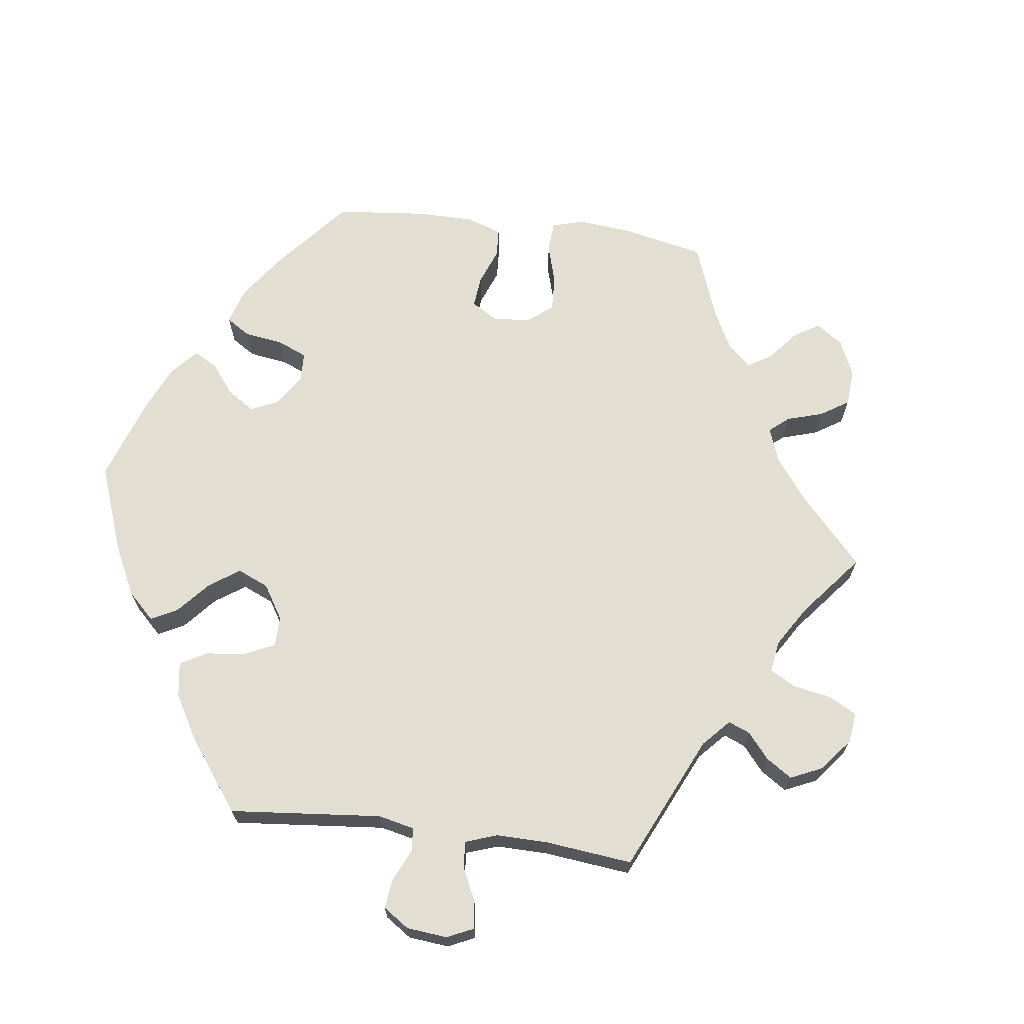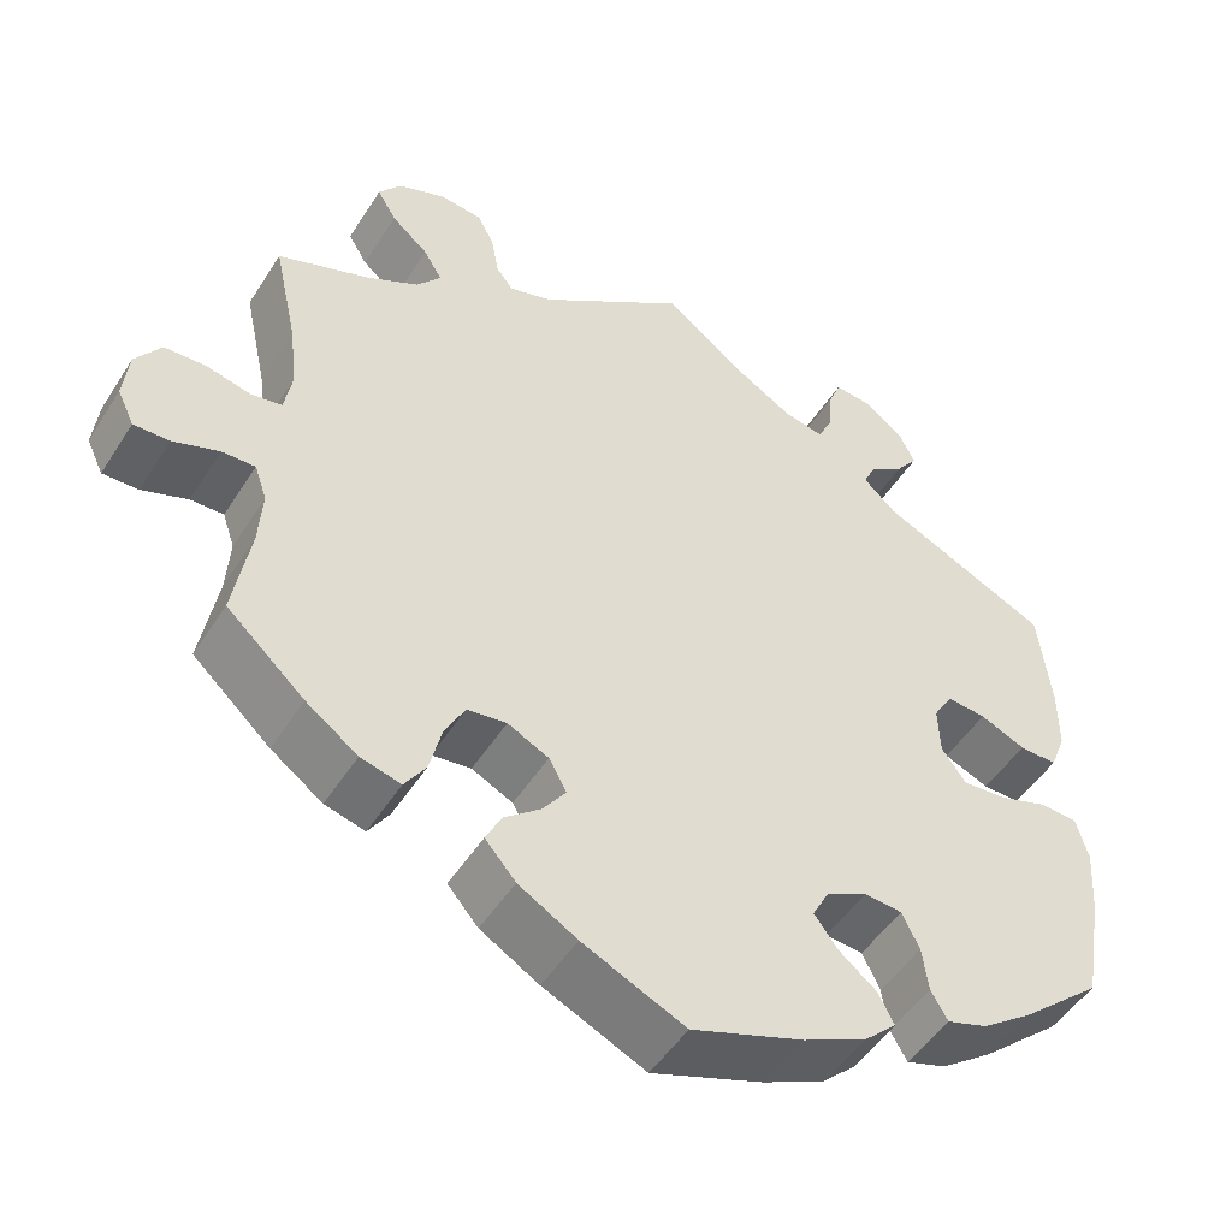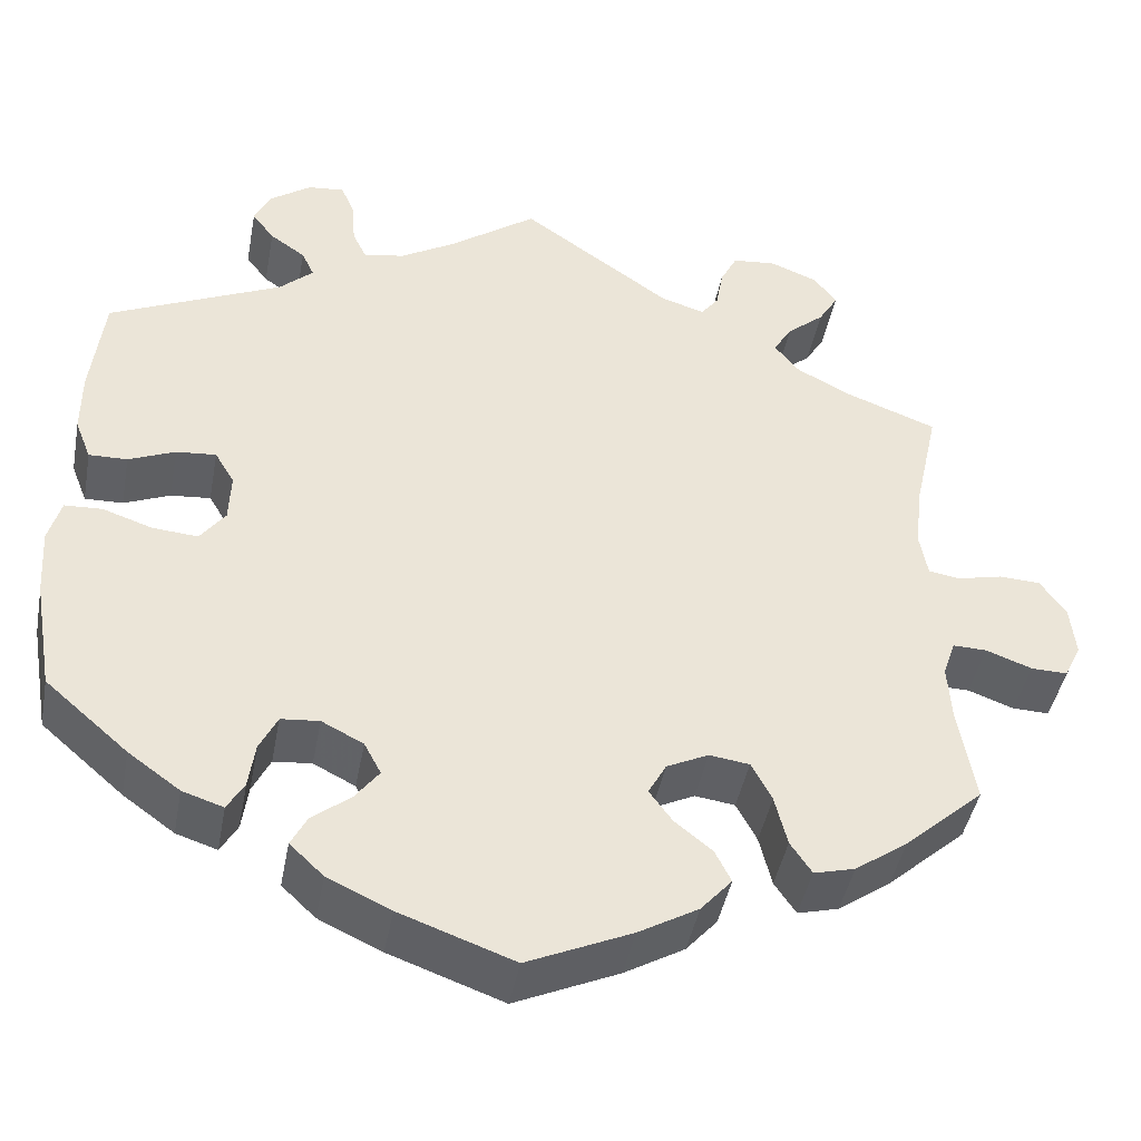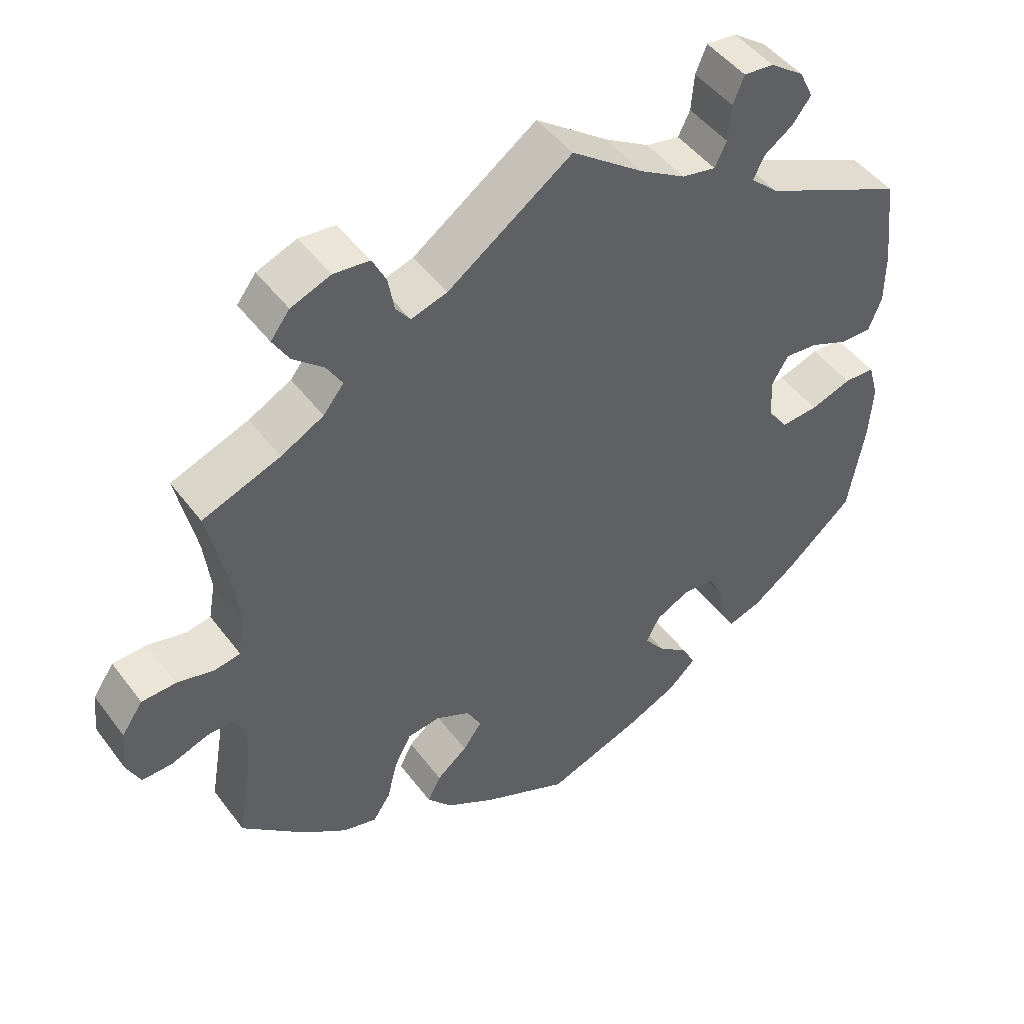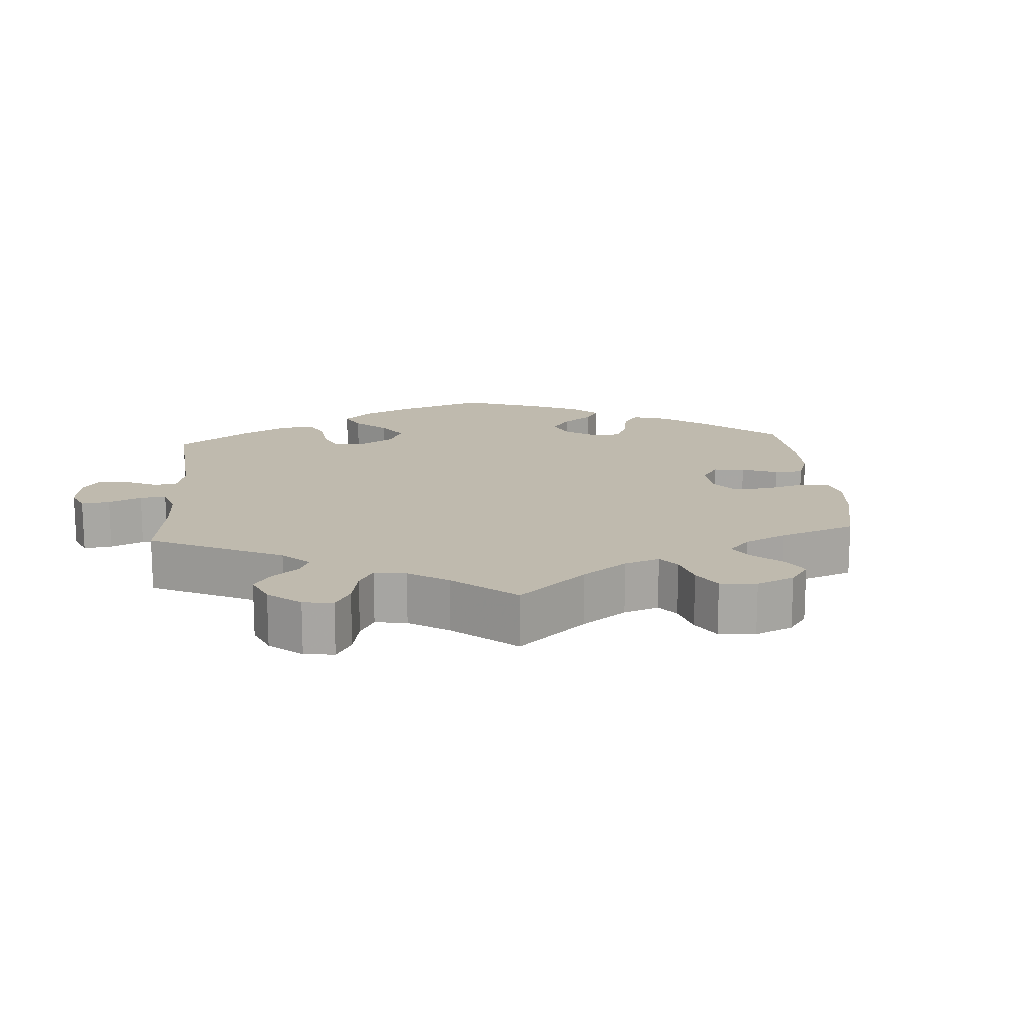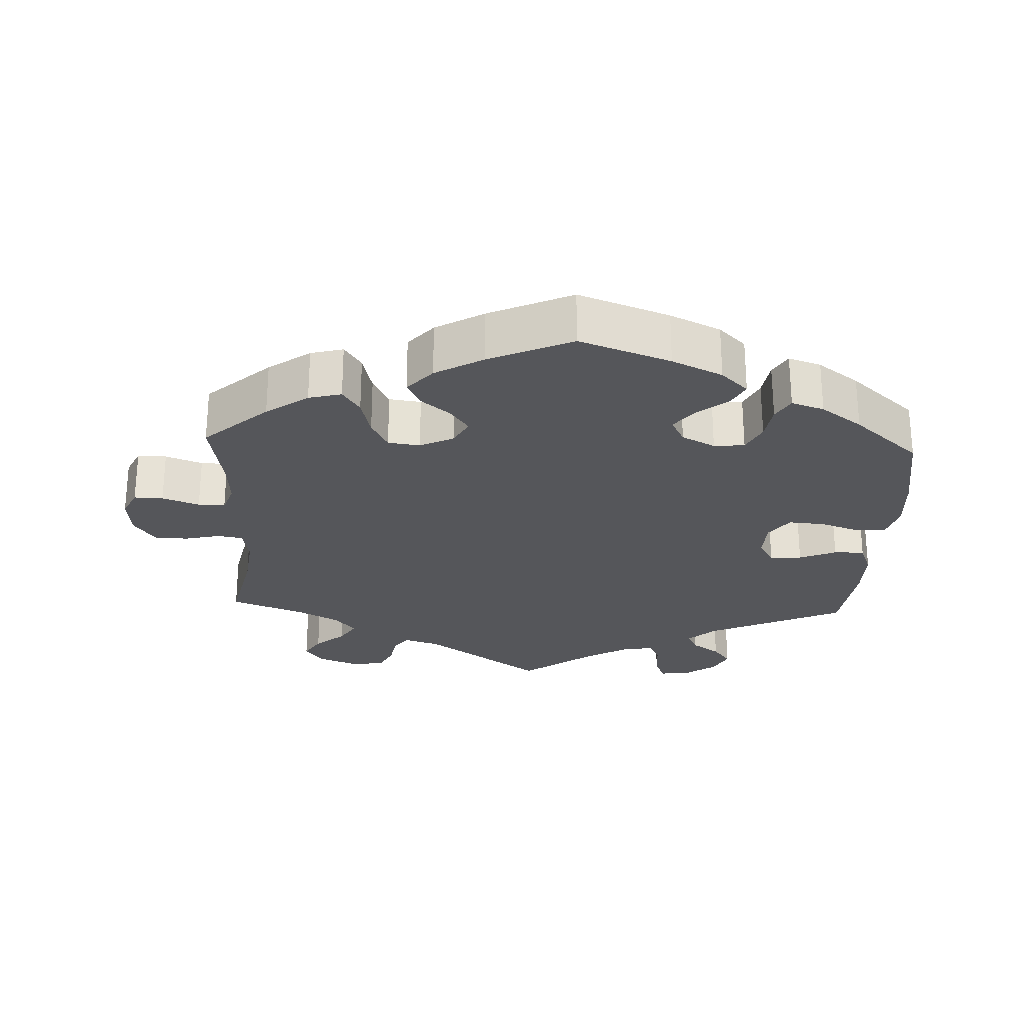
<metadata>
{"format":"obj","ext":"obj","renderer":"f3d","projection":"perspective","resolution":1024,"background":"white","views":[{"elev":67.7,"azim":-22.6,"up":"+Y"},{"elev":-49.5,"azim":148.7,"up":"+Z"},{"elev":-43.9,"azim":-10.6,"up":"+Z"},{"elev":47.1,"azim":145.2,"up":"+Z"},{"elev":15.5,"azim":55.8,"up":"+Y"},{"elev":-25.9,"azim":177.3,"up":"+Y"}]}
</metadata>
<code>
v 0.169 0.07 0.459
v 0.218 0.07 0.444
v 0.238 0.07 0.47
v 0.246 0.07 0.516
v 0.265 0.07 0.554
v 0.314 0.07 0.559
v 0.368 0.07 0.538
v 0.394 0.07 0.504
v 0.372 0.07 0.467
v 0.33 0.07 0.431
v 0.309 0.07 0.396
v 0.337 0.07 0.361
v 0.395 0.07 0.33
v 0.501 0.07 0.29
v 0.474 0.07 0.167
v 0.465 0.07 0.092
v 0.474 0.07 0.041
v 0.509 0.07 0.035
v 0.56 0.07 0.047
v 0.607 0.07 0.045
v 0.636 0.07 0.003
v 0.642 0.07 -0.054
v 0.623 0.07 -0.094
v 0.582 0.07 -0.093
v 0.53 0.07 -0.074
v 0.492 0.07 -0.073
v 0.478 0.07 -0.114
v 0.482 0.07 -0.178
v 0.501 0.07 -0.289
v 0.412 0.07 -0.369
v 0.353 0.07 -0.411
v 0.307 0.07 -0.423
v 0.283 0.07 -0.387
v 0.269 0.07 -0.33
v 0.246 0.07 -0.286
v 0.201 0.07 -0.28
v 0.154 0.07 -0.303
v 0.134 0.07 -0.34
v 0.16 0.07 -0.376
v 0.202 0.07 -0.41
v 0.22 0.07 -0.446
v 0.185 0.07 -0.486
v 0.118 0.07 -0.525
v 0.001 0.07 -0.578
v -0.127 0.07 -0.532
v -0.198 0.07 -0.499
v -0.236 0.07 -0.463
v -0.218 0.07 -0.428
v -0.175 0.07 -0.394
v -0.148 0.07 -0.358
v -0.167 0.07 -0.322
v -0.214 0.07 -0.298
v -0.257 0.07 -0.302
v -0.277 0.07 -0.343
v -0.284 0.07 -0.394
v -0.303 0.07 -0.427
v -0.349 0.07 -0.412
v -0.407 0.07 -0.37
v -0.5 0.07 -0.289
v -0.522 0.07 -0.161
v -0.527 0.07 -0.084
v -0.513 0.07 -0.034
v -0.471 0.07 -0.032
v -0.415 0.07 -0.051
v -0.364 0.07 -0.055
v -0.336 0.07 -0.017
v -0.334 0.07 0.039
v -0.356 0.07 0.076
v -0.401 0.07 0.072
v -0.453 0.07 0.05
v -0.496 0.07 0.049
v -0.514 0.07 0.095
v -0.514 0.07 0.167
v -0.5 0.07 0.289
v -0.306 0.07 0.378
v -0.268 0.07 0.413
v -0.282 0.07 0.443
v -0.322 0.07 0.471
v -0.347 0.07 0.504
v -0.328 0.07 0.543
v -0.282 0.07 0.576
v -0.241 0.07 0.58
v -0.226 0.07 0.543
v -0.222 0.07 0.493
v -0.206 0.07 0.46
v -0.16 0.07 0.469
v -0.098 0.07 0.506
v 0 0.07 0.578
v 0.169 0 0.459
v 0.218 0 0.444
v 0.238 0 0.47
v 0.246 0 0.516
v 0.265 0 0.554
v 0.314 0 0.559
v 0.368 0 0.538
v 0.394 0 0.504
v 0.372 0 0.467
v 0.33 0 0.431
v 0.309 0 0.396
v 0.337 0 0.361
v 0.395 0 0.33
v 0.501 0 0.29
v 0.474 0 0.167
v 0.465 0 0.092
v 0.474 0 0.041
v 0.509 0 0.035
v 0.56 0 0.047
v 0.607 0 0.045
v 0.636 0 0.003
v 0.642 0 -0.054
v 0.623 0 -0.094
v 0.582 0 -0.093
v 0.53 0 -0.074
v 0.492 0 -0.073
v 0.478 0 -0.114
v 0.482 0 -0.178
v 0.501 0 -0.289
v 0.412 0 -0.369
v 0.353 0 -0.411
v 0.307 0 -0.423
v 0.283 0 -0.387
v 0.269 0 -0.33
v 0.246 0 -0.286
v 0.201 0 -0.28
v 0.154 0 -0.303
v 0.134 0 -0.34
v 0.16 0 -0.376
v 0.202 0 -0.41
v 0.22 0 -0.446
v 0.185 0 -0.486
v 0.118 0 -0.525
v 0.001 0 -0.578
v -0.127 0 -0.532
v -0.198 0 -0.499
v -0.236 0 -0.463
v -0.218 0 -0.428
v -0.175 0 -0.394
v -0.148 0 -0.358
v -0.167 0 -0.322
v -0.214 0 -0.298
v -0.257 0 -0.302
v -0.277 0 -0.343
v -0.284 0 -0.394
v -0.303 0 -0.427
v -0.349 0 -0.412
v -0.407 0 -0.37
v -0.5 0 -0.289
v -0.522 0 -0.161
v -0.527 0 -0.084
v -0.513 0 -0.034
v -0.471 0 -0.032
v -0.415 0 -0.051
v -0.364 0 -0.055
v -0.336 0 -0.017
v -0.334 0 0.039
v -0.356 0 0.076
v -0.401 0 0.072
v -0.453 0 0.05
v -0.496 0 0.049
v -0.514 0 0.095
v -0.514 0 0.167
v -0.5 0 0.289
v -0.306 0 0.378
v -0.268 0 0.413
v -0.282 0 0.443
v -0.322 0 0.471
v -0.347 0 0.504
v -0.328 0 0.543
v -0.282 0 0.576
v -0.241 0 0.58
v -0.226 0 0.543
v -0.222 0 0.493
v -0.206 0 0.46
v -0.16 0 0.469
v -0.098 0 0.506
v 0 0 0.578
f 87 88 1
f 86 87 1 2
f 85 86 2
f 81 82 83 84
f 81 84 85
f 80 81 85
f 77 78 79 80
f 76 77 80 85
f 75 76 85 2
f 73 74 75 2
f 69 70 71 72
f 68 69 72 73
f 61 62 63 64
f 61 64 65
f 60 61 65
f 59 60 65
f 58 59 65 66
f 54 55 56 57
f 53 54 57 58
f 46 47 48 49
f 46 49 50
f 45 46 50
f 44 45 50
f 43 44 50 51
f 39 40 41 42
f 38 39 42 43
f 31 32 33 34
f 31 34 35
f 28 29 30 31
f 27 28 31 35
f 26 27 35 36
f 22 23 24 25
f 22 25 26
f 21 22 26
f 18 19 20 21
f 17 18 21 26
f 16 17 26 36
f 13 14 15
f 12 13 15 16
f 11 12 16 36
f 7 8 9 10
f 7 10 11
f 6 7 11
f 3 4 5 6
f 2 3 6 11
f 68 73 2 11
f 53 58 66
f 52 53 66 67
f 51 52 67
f 38 43 51 67
f 37 38 67 68
f 11 36 37 68
f 89 176 175
f 90 89 175 174
f 90 174 173
f 172 171 170 169
f 173 172 169
f 173 169 168
f 168 167 166 165
f 173 168 165 164
f 90 173 164 163
f 90 163 162 161
f 160 159 158 157
f 161 160 157 156
f 152 151 150 149
f 153 152 149
f 153 149 148
f 153 148 147
f 154 153 147 146
f 145 144 143 142
f 146 145 142 141
f 137 136 135 134
f 138 137 134
f 138 134 133
f 138 133 132
f 139 138 132 131
f 130 129 128 127
f 131 130 127 126
f 122 121 120 119
f 123 122 119
f 119 118 117 116
f 123 119 116 115
f 124 123 115 114
f 113 112 111 110
f 114 113 110
f 114 110 109
f 109 108 107 106
f 114 109 106 105
f 124 114 105 104
f 103 102 101
f 104 103 101 100
f 124 104 100 99
f 98 97 96 95
f 99 98 95
f 99 95 94
f 94 93 92 91
f 99 94 91 90
f 99 90 161 156
f 154 146 141
f 155 154 141 140
f 155 140 139
f 155 139 131 126
f 156 155 126 125
f 156 125 124 99
f 1 89 90 2
f 2 90 91 3
f 3 91 92 4
f 4 92 93 5
f 5 93 94 6
f 6 94 95 7
f 7 95 96 8
f 8 96 97 9
f 9 97 98 10
f 10 98 99 11
f 11 99 100 12
f 12 100 101 13
f 13 101 102 14
f 14 102 103 15
f 15 103 104 16
f 16 104 105 17
f 17 105 106 18
f 18 106 107 19
f 19 107 108 20
f 20 108 109 21
f 21 109 110 22
f 22 110 111 23
f 23 111 112 24
f 24 112 113 25
f 25 113 114 26
f 26 114 115 27
f 27 115 116 28
f 28 116 117 29
f 29 117 118 30
f 30 118 119 31
f 31 119 120 32
f 32 120 121 33
f 33 121 122 34
f 34 122 123 35
f 35 123 124 36
f 36 124 125 37
f 37 125 126 38
f 38 126 127 39
f 39 127 128 40
f 40 128 129 41
f 41 129 130 42
f 42 130 131 43
f 43 131 132 44
f 44 132 133 45
f 45 133 134 46
f 46 134 135 47
f 47 135 136 48
f 48 136 137 49
f 49 137 138 50
f 50 138 139 51
f 51 139 140 52
f 52 140 141 53
f 53 141 142 54
f 54 142 143 55
f 55 143 144 56
f 56 144 145 57
f 57 145 146 58
f 58 146 147 59
f 59 147 148 60
f 60 148 149 61
f 61 149 150 62
f 62 150 151 63
f 63 151 152 64
f 64 152 153 65
f 65 153 154 66
f 66 154 155 67
f 67 155 156 68
f 68 156 157 69
f 69 157 158 70
f 70 158 159 71
f 71 159 160 72
f 72 160 161 73
f 73 161 162 74
f 74 162 163 75
f 75 163 164 76
f 76 164 165 77
f 77 165 166 78
f 78 166 167 79
f 79 167 168 80
f 80 168 169 81
f 81 169 170 82
f 82 170 171 83
f 83 171 172 84
f 84 172 173 85
f 85 173 174 86
f 86 174 175 87
f 87 175 176 88
f 88 176 89 1

</code>
